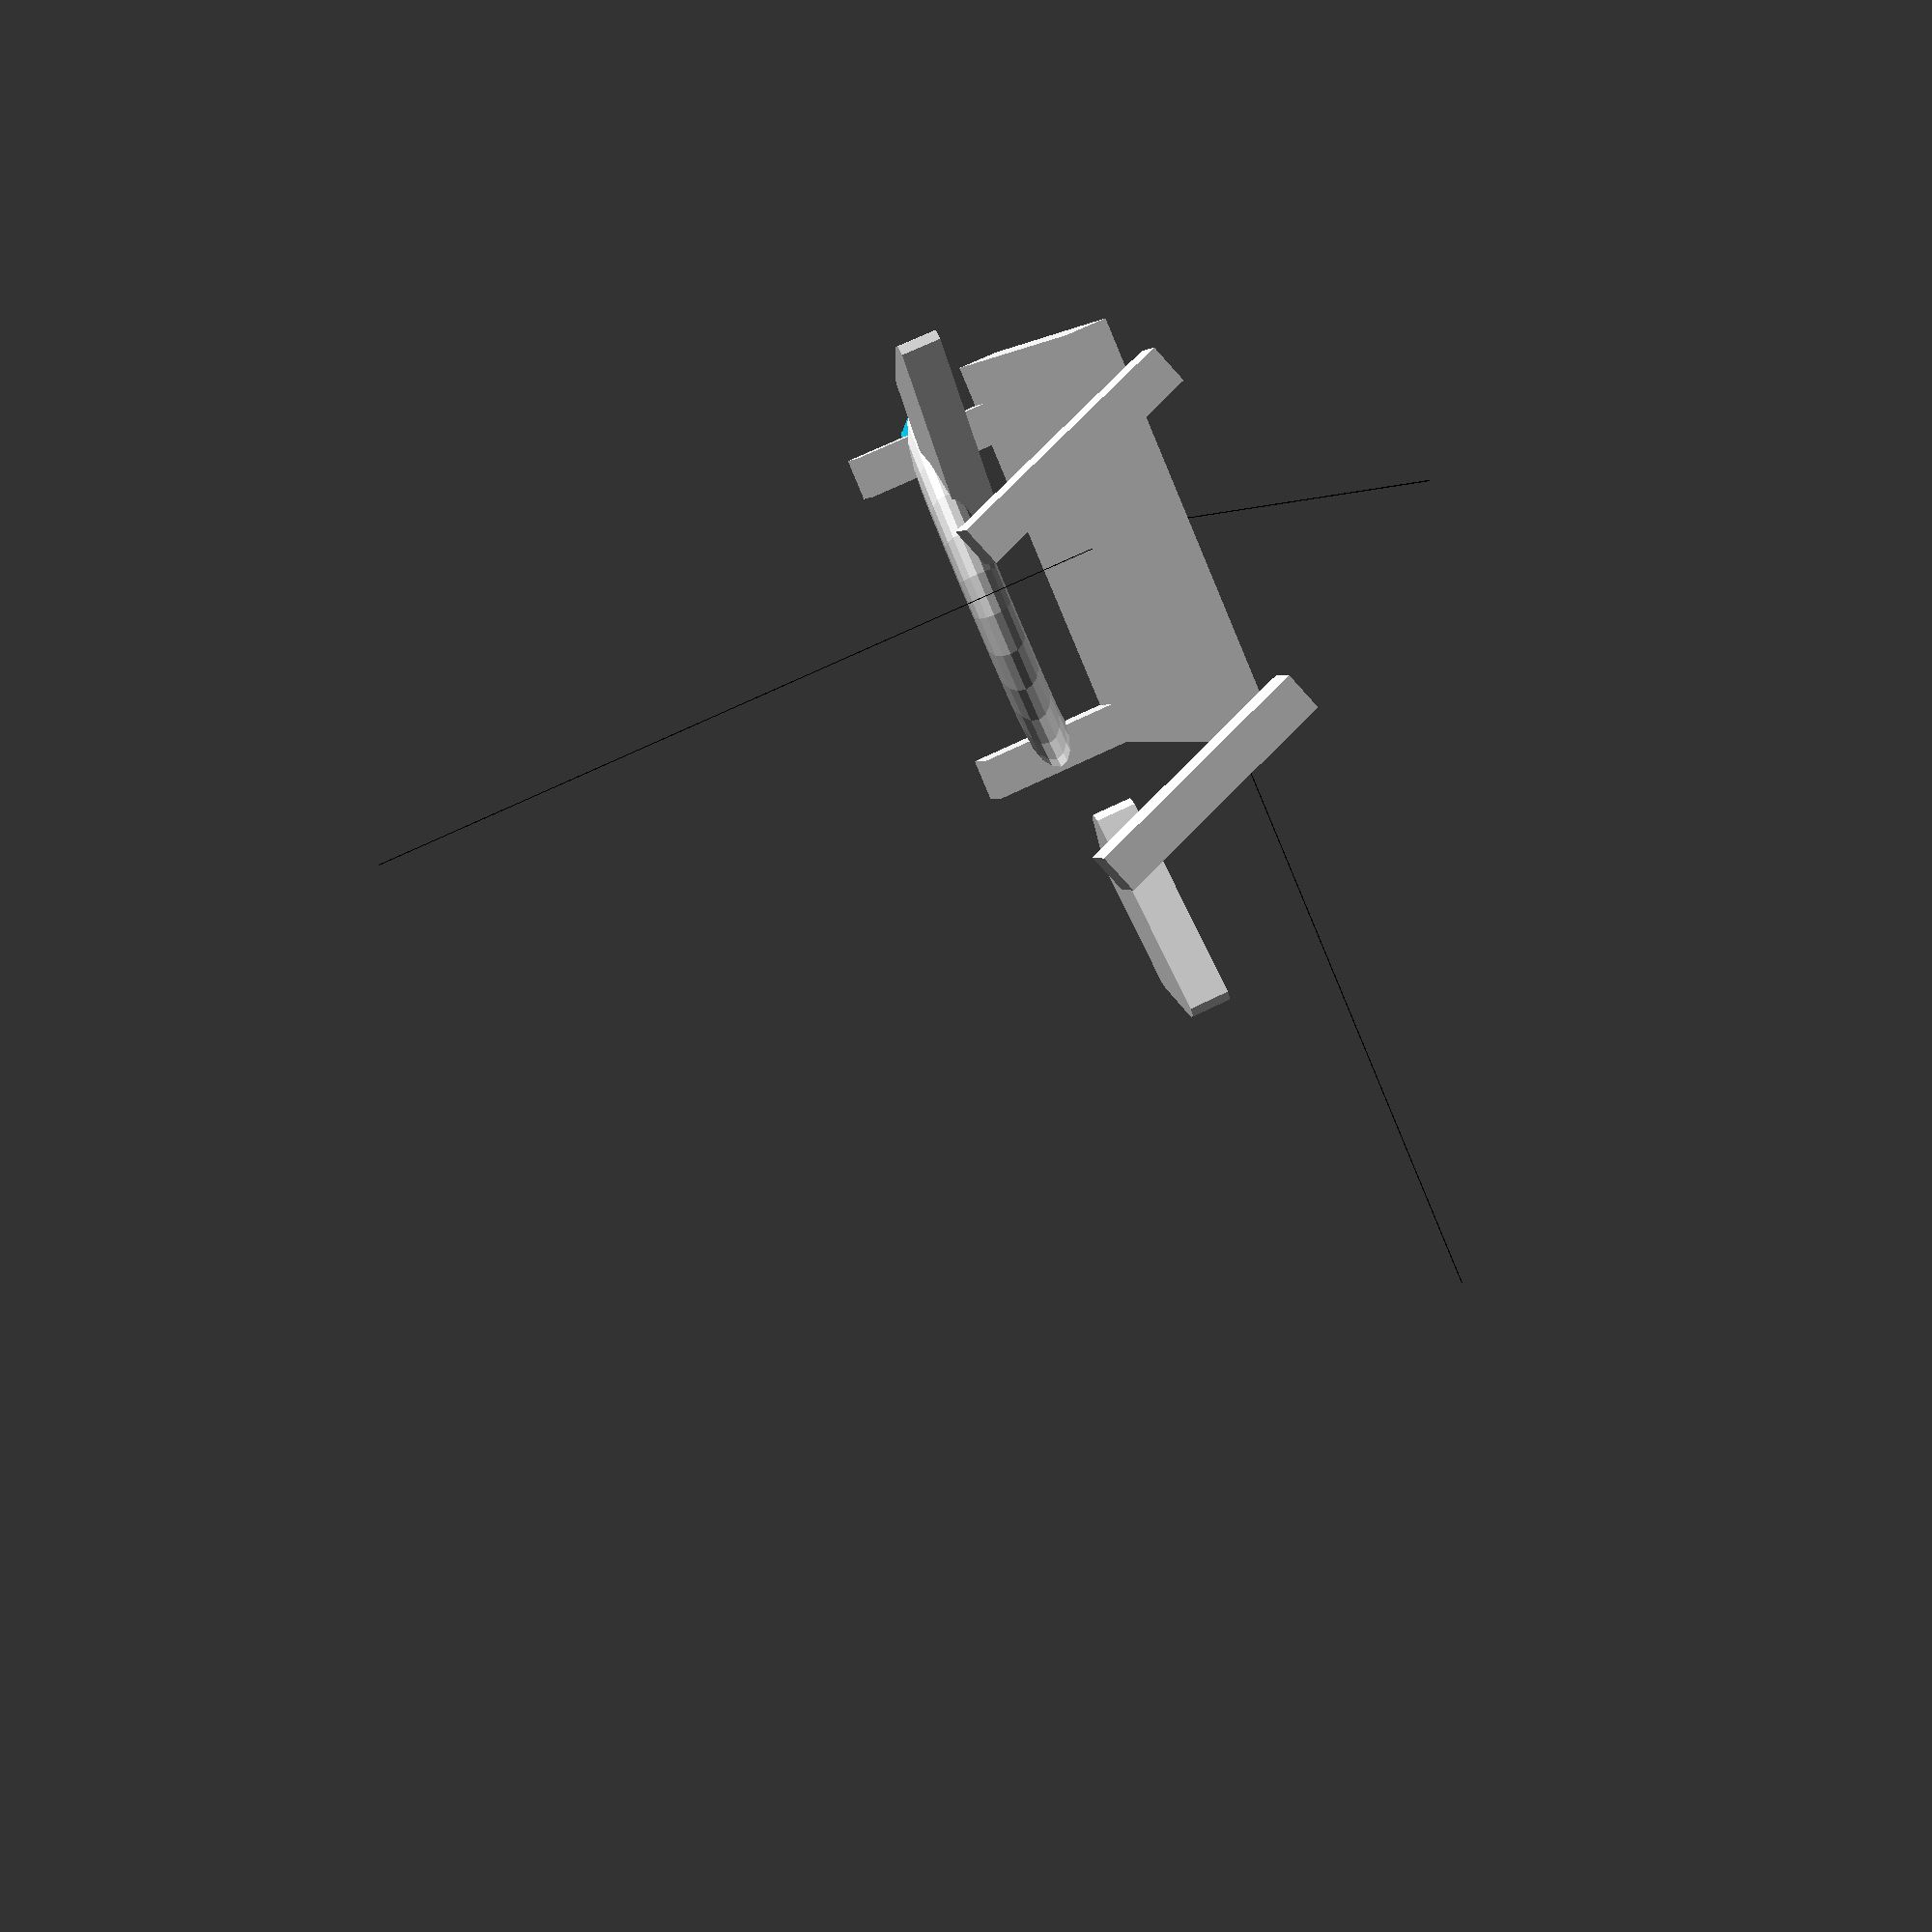
<openscad>

    // Combined Scene

    // Permanent Model
    
    // Permanent Model (Black)
    color([0, 0, 0]) {
        // Your permanent model code here
        cube([100,0.1,0.1], center = false);
        cube([0.1,100,0.1], center = false);
        cube([0.1,0.1,100], center = false);
    }
    

    // Dynamic Model
    union() {
    // Define the seat of the chair with a broader shape for comfort
    translate([0, 0, 5])
    difference() {
        scale([1, 1, 0.5])
        cube([50, 50, 10], center=true);
        translate([0, 0, -1])
        scale([1, 1, 0.5])
        cube([48, 48, 10], center=true);
    }

    // Create an ergonomic backrest with a distinct curve
    translate([0, -25, 15])
    rotate([15, 0, 0])
    difference() {
        scale([1, 1, 0.5])
        rotate_extrude(angle=180)
        translate([20, 0, 0])
        circle(r=5);
        translate([-10, -10, 5])
        rotate_extrude(angle=180)
        translate([20, 0, 0])
        circle(r=6);
    }

    // Design functional, straight legs for stability
    for (x = [-20, 20]) {
        translate([x, -25, 0])
        cube([5, 5, 25], center=false);
    }

    // Adding the rear legs with a slight angle for aesthetics
    for (x = [-20, 20]) {
        translate([x, 25, 0])
        rotate([0, 20, 0])
        cube([5, 5, 30], center=false);
    }

    // Optional armrests, designed to enhance comfort
    for (x = [-30, 30]) {
        translate([x, 0, 15])
        rotate([0, 0, 15 * sign(x)])
        linear_extrude(height=5)
        offset(r=1) {
            polygon(points=[[0,0], [25,0], [20,-5], [5,-5]]);
        }
    }
}
    
</openscad>
<views>
elev=296.4 azim=32.0 roll=62.8 proj=p view=wireframe
</views>
